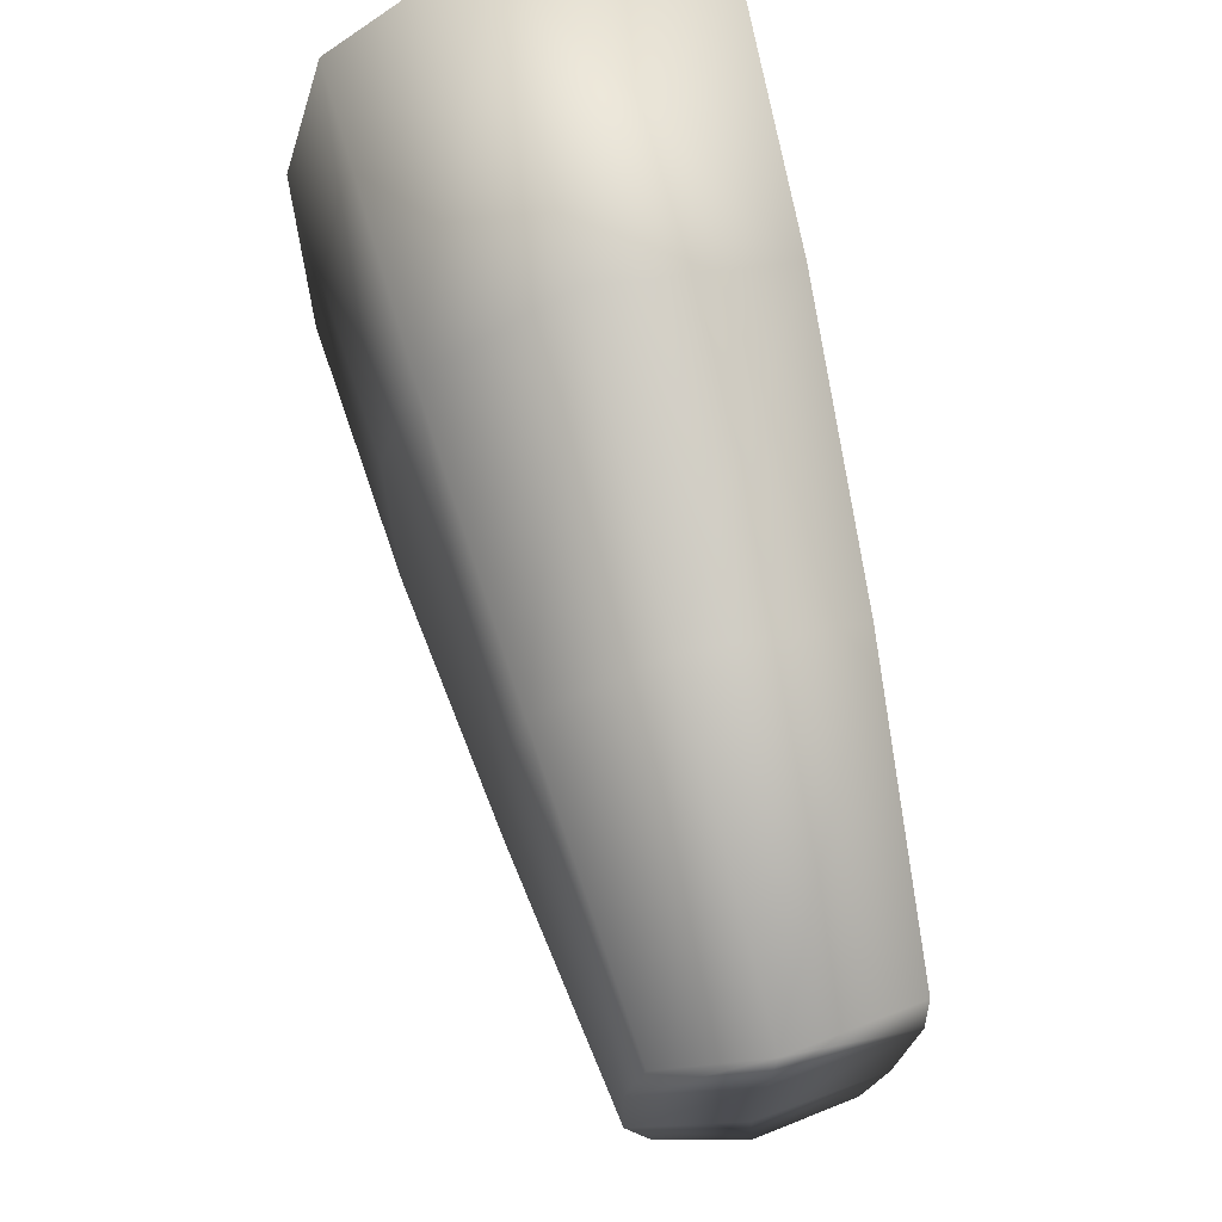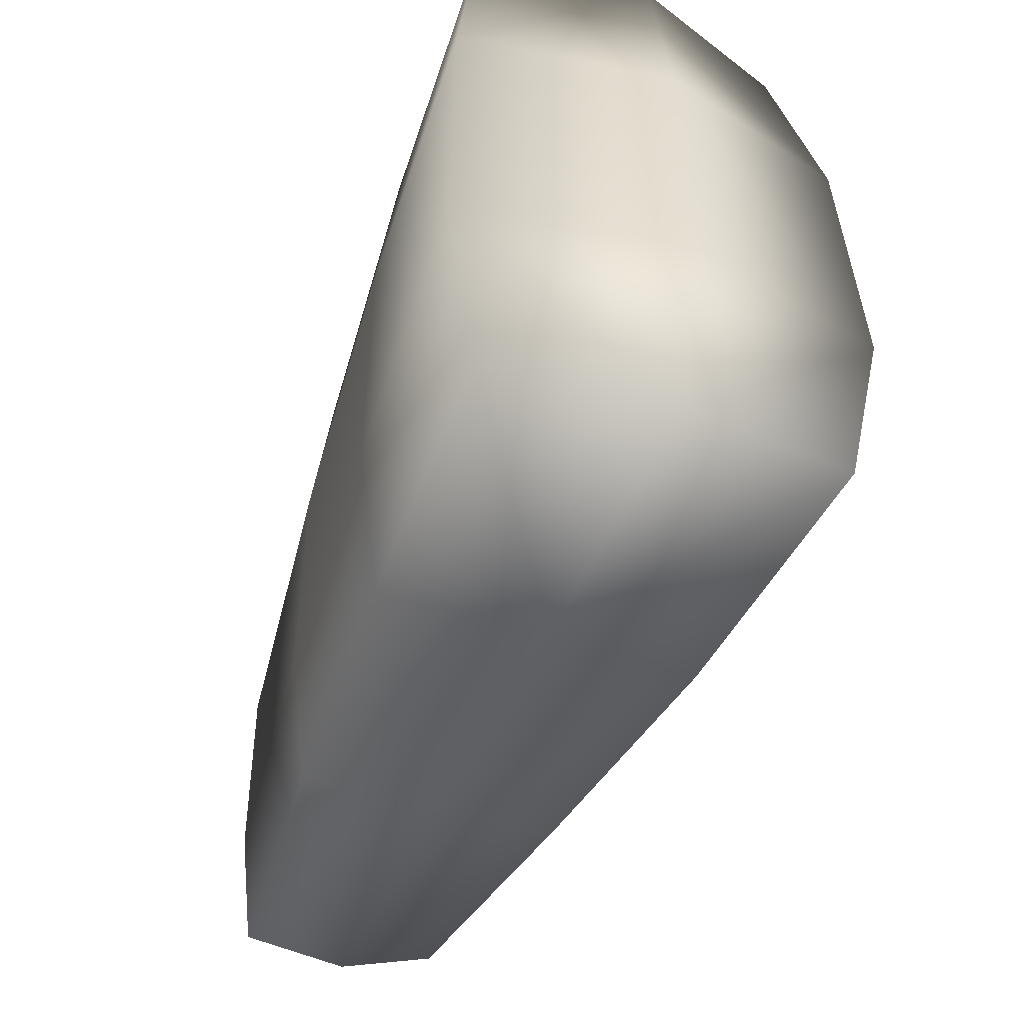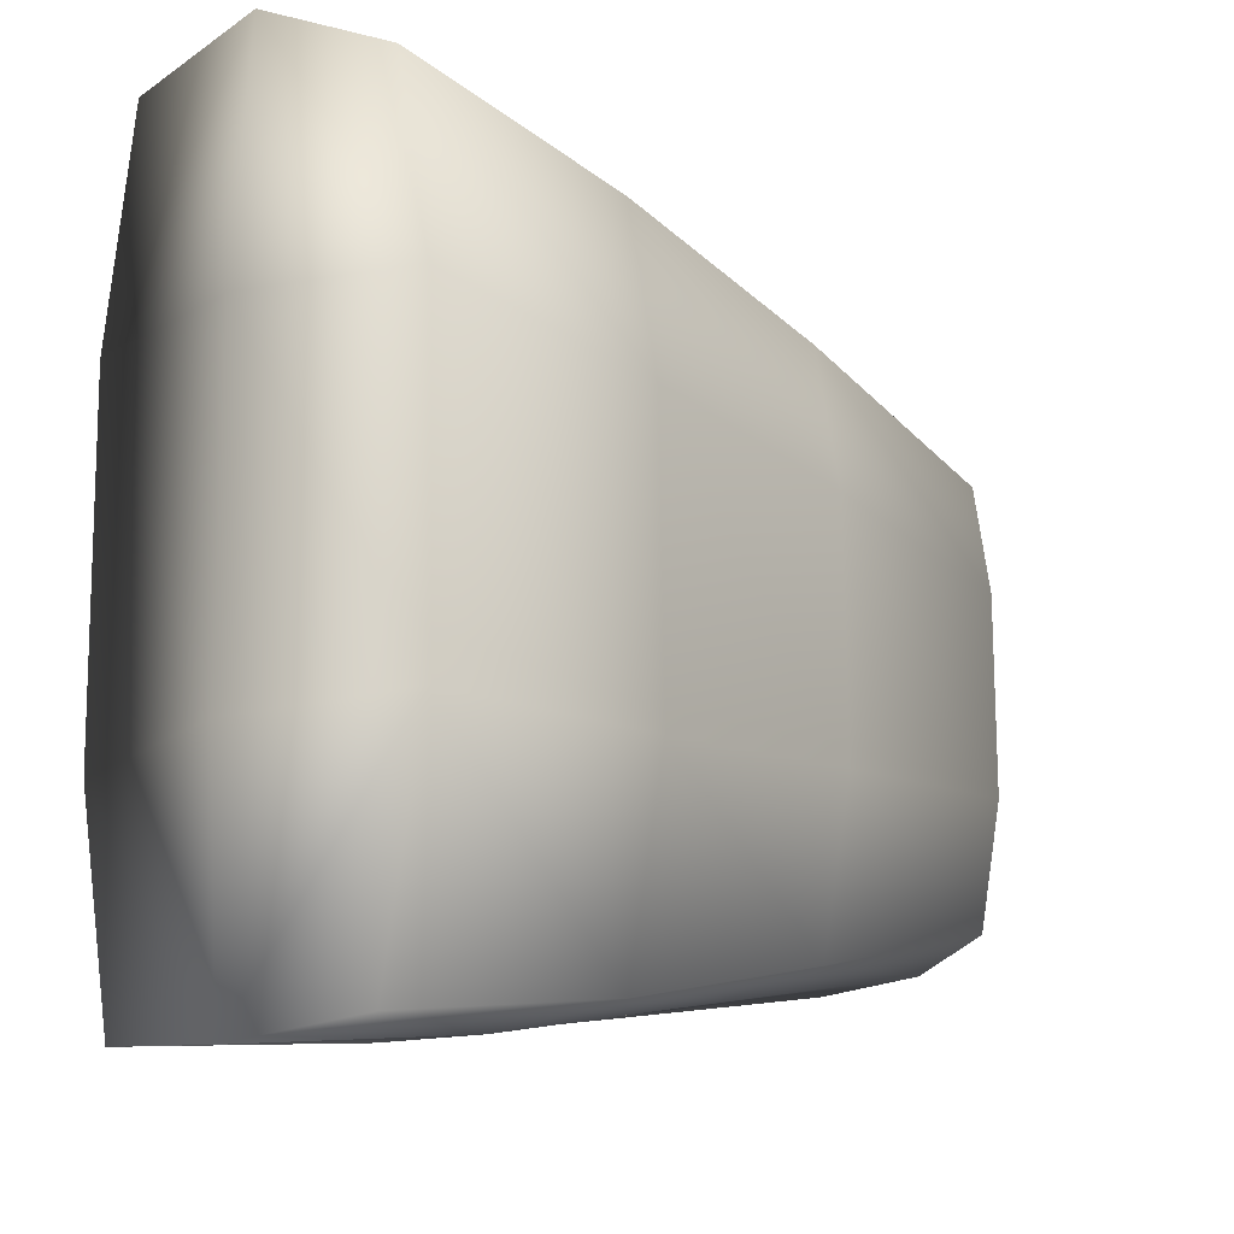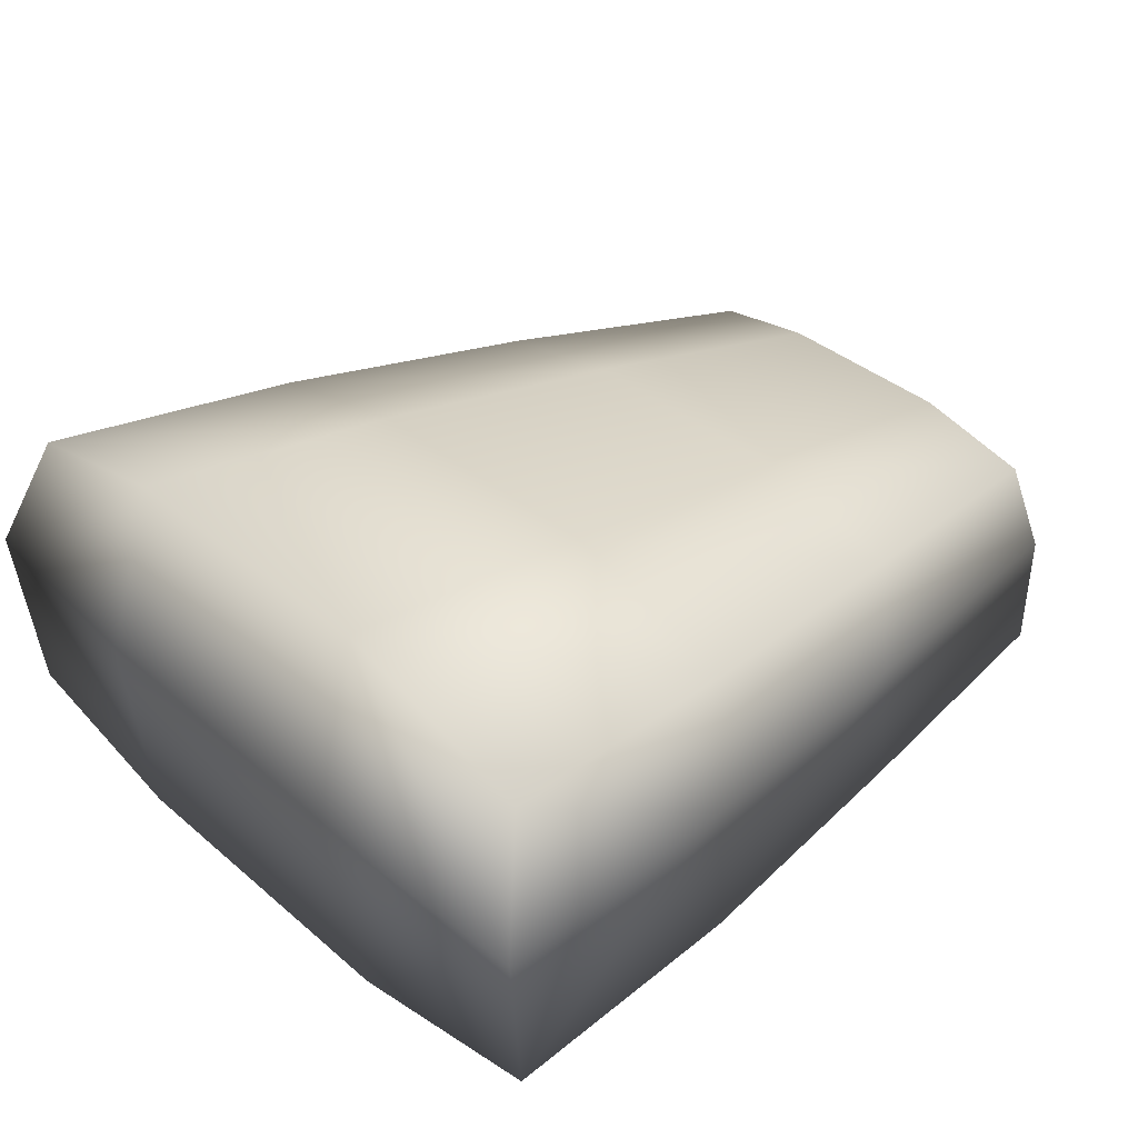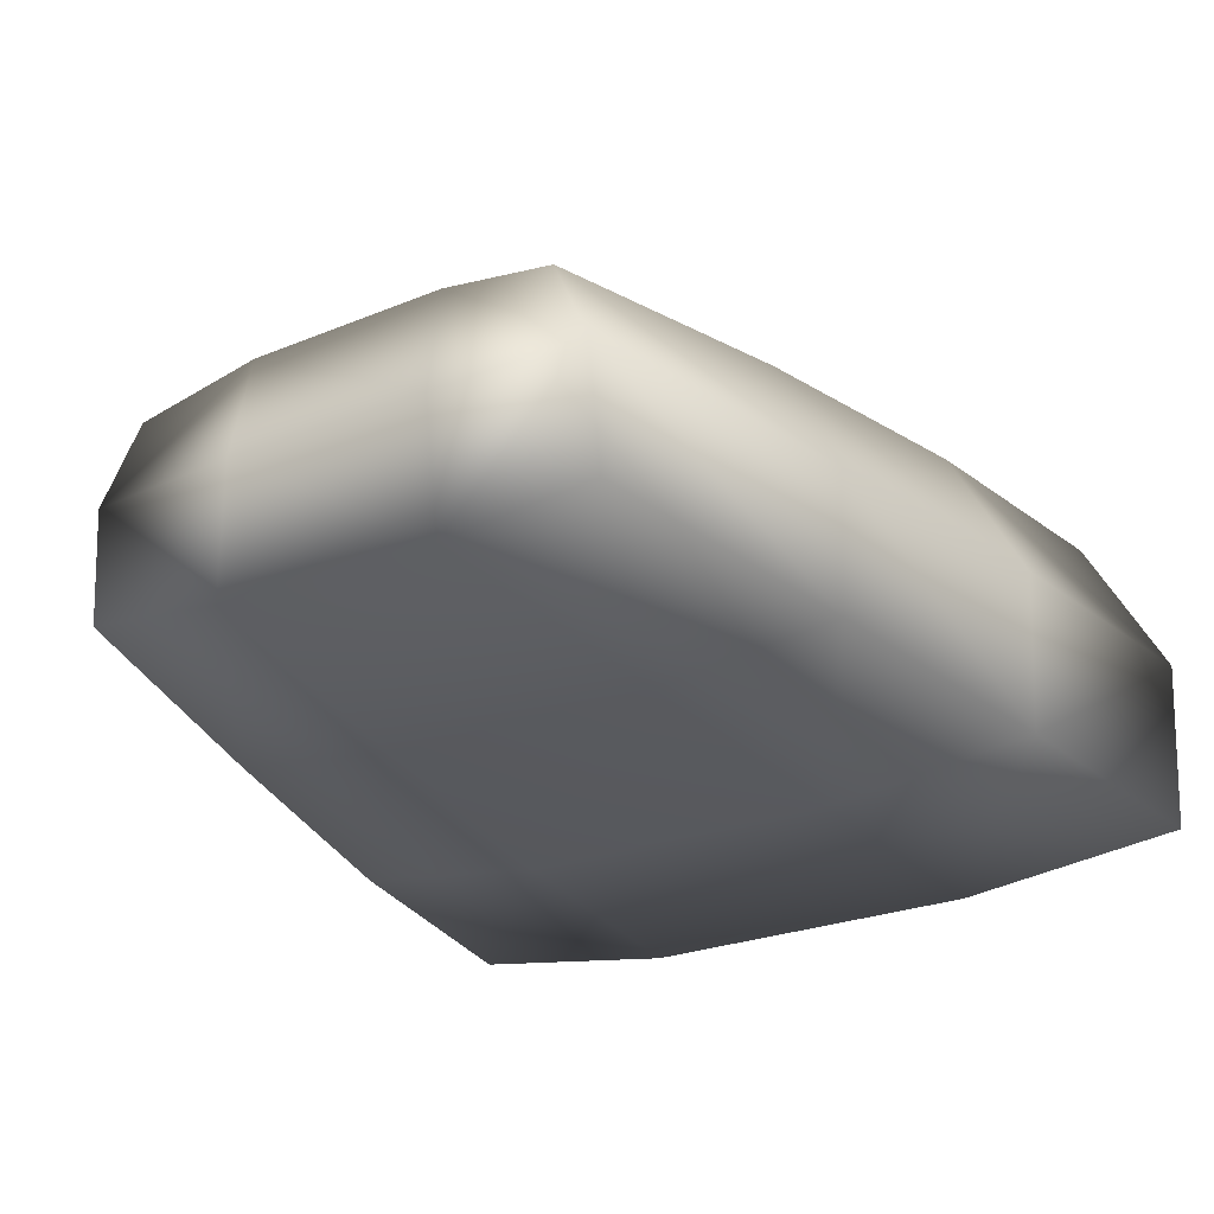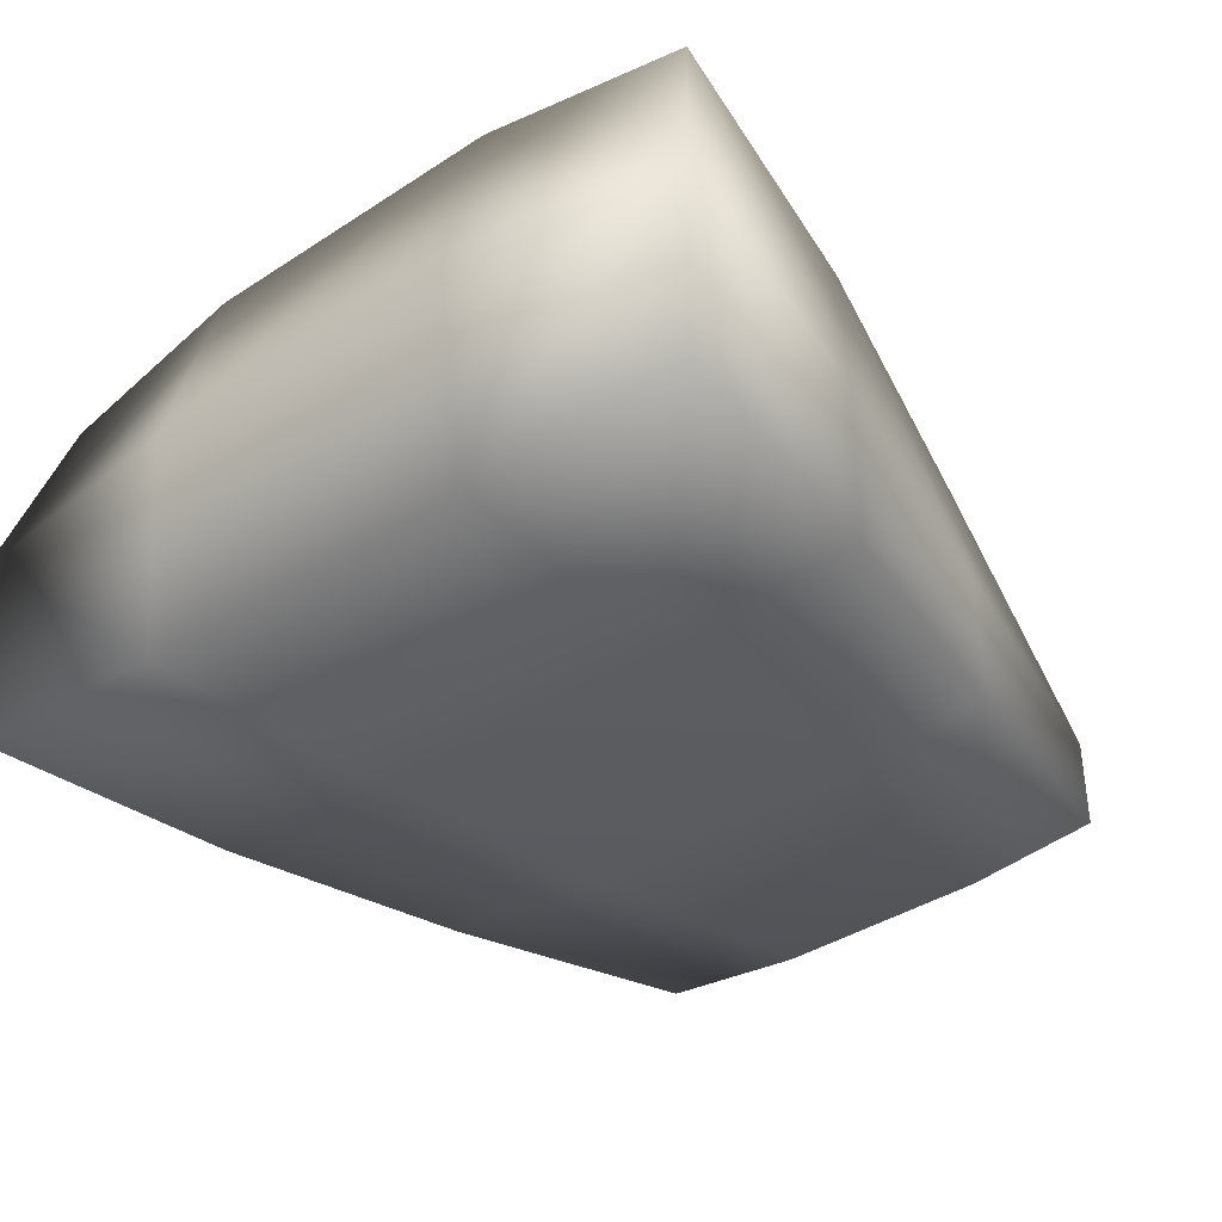
<metadata>
{"format":"obj","ext":"obj","renderer":"f3d","projection":"perspective","resolution":1024,"background":"white","views":[{"elev":72.6,"azim":-102.6,"up":"+Z"},{"elev":-55.2,"azim":70.3,"up":"+Z"},{"elev":-17.4,"azim":134.1,"up":"+Z"},{"elev":34.3,"azim":140.0,"up":"+Y"},{"elev":-27.7,"azim":-58.2,"up":"+Y"},{"elev":-36.9,"azim":129.4,"up":"+Y"}]}
</metadata>
<code>
g default
v 0.9353 -0.324 0.3162
v 0.9246 -0.3205 -0.3155
v 0.9999 0.05627 0.286
v 0.9935 0.05384 -0.313
v 0.9266 0.3813 0.2515
v 0.9233 0.3945 -0.3212
v -0.5355 0.1854 0.1813
v -0.5354 0.1836 -0.1733
v -0.5668 -0.01377 0.1833
v -0.5668 -0.008599 -0.1852
v -0.5355 -0.248 0.1878
v -0.5354 -0.2378 -0.2117
v 0.9004 -0.2691 -0.6953
v 0.9466 0.02908 -0.73
v 0.9201 0.3114 -0.7166
v 0.9186 -0.2875 0.7363
v 0.9642 0.0458 0.7378
v 0.9148 0.2978 0.6064
v -0.5355 0.1549 0.3797
v -0.5668 -0.01398 0.4597
v -0.5354 0.139 -0.3947
v -0.5667 -0.01966 -0.4394
v -0.5355 -0.2263 0.4602
v -0.5354 -0.2076 -0.4555
v -0.0508 -0.2612 0.5814
v -0.04521 -0.2893 0.2483
v -0.04878 -0.2808 -0.2466
v -0.05682 -0.2415 -0.5462
v -0.04142 -0.00431 -0.5507
v -0.05027 0.2067 -0.5187
v -0.04919 0.2673 -0.226
v -0.04811 0.2639 0.2181
v -0.05206 0.2131 0.4806
v -0.0356 0.005568 0.5817
v 0.4339 -0.2827 0.6756
v 0.4451 -0.316 0.2897
v 0.4379 -0.3099 -0.288
v 0.4218 -0.2632 -0.6362
v 0.4526 0.01284 -0.6576
v 0.4349 0.2673 -0.6355
v 0.4371 0.3415 -0.2817
v 0.4393 0.3328 0.2398
v 0.4314 0.2634 0.5573
v 0.4643 0.0266 0.6766
g FoodShortRUpperArm
f 9 7 8 10
f 8 21 22 10
f 5 18 17 3
f 3 4 6 5
f 1 2 4 3
f 2 13 14 4
f 17 16 1 3
f 6 4 14 15
f 11 23 20 9
f 11 9 10 12
f 20 19 7 9
f 12 10 22 24
f 40 41 6 15
f 41 42 5 6
f 42 43 18 5
f 13 2 37 38
f 2 1 36 37
f 1 16 35 36
f 39 40 15 14
f 17 18 43 44
f 17 44 35 16
f 39 14 13 38
f 26 25 23 11
f 27 26 11 12
f 28 27 12 24
f 22 29 28 24
f 22 21 30 29
f 21 8 31 30
f 8 7 32 31
f 7 19 33 32
f 34 33 19 20
f 25 34 20 23
f 36 35 25 26
f 37 36 26 27
f 38 37 27 28
f 29 39 38 28
f 29 30 40 39
f 30 31 41 40
f 31 32 42 41
f 32 33 43 42
f 44 43 33 34
f 35 44 34 25

</code>
